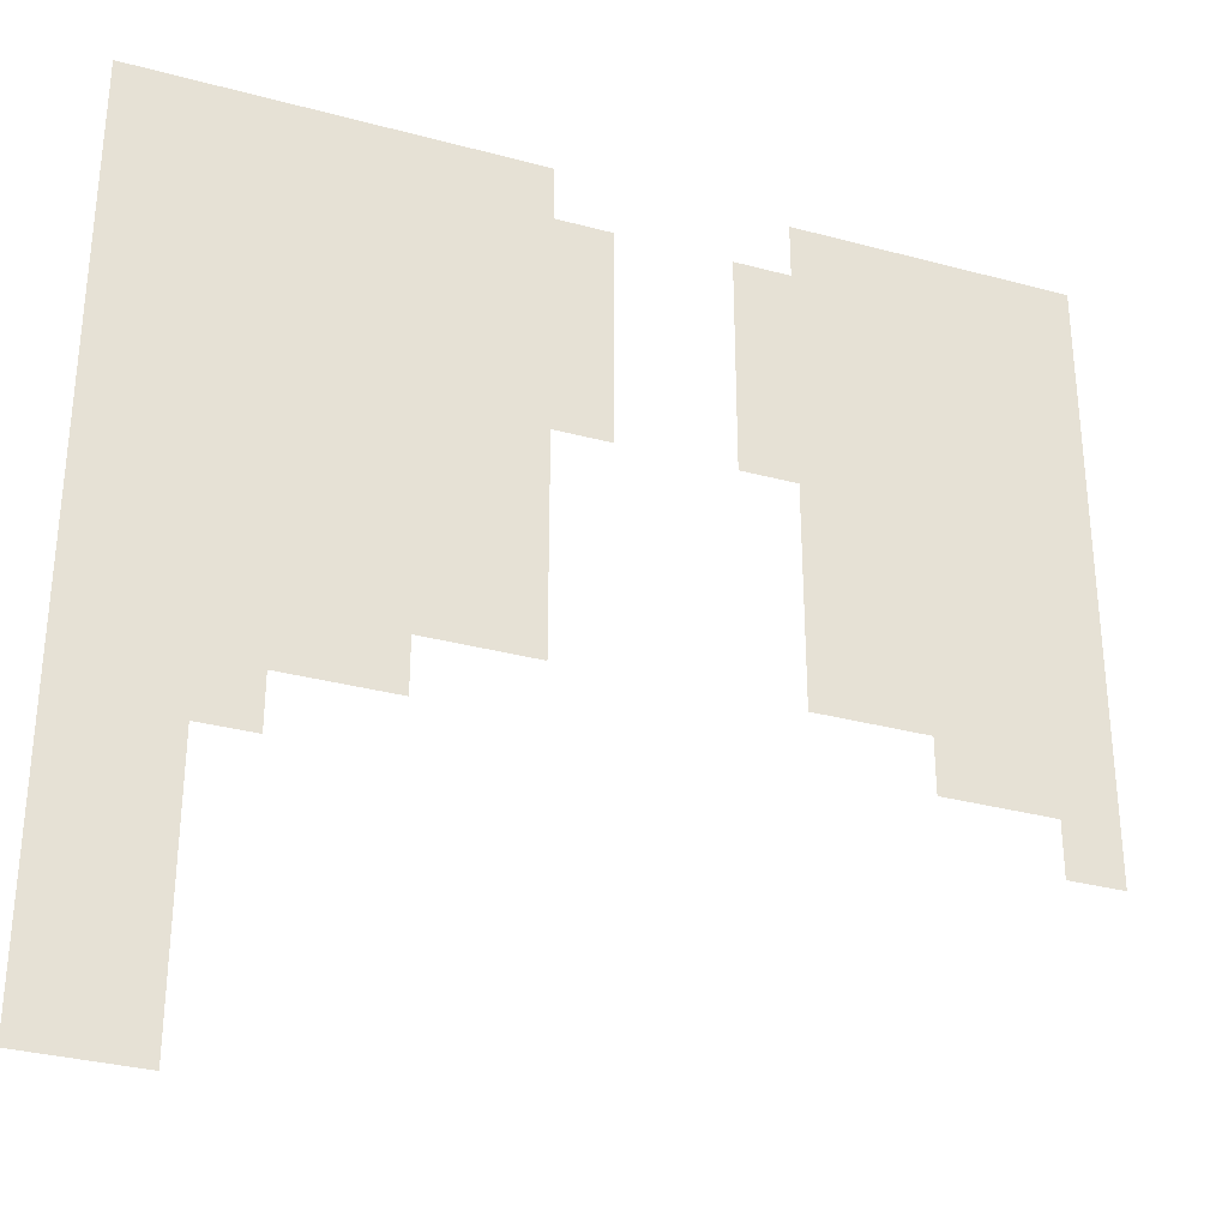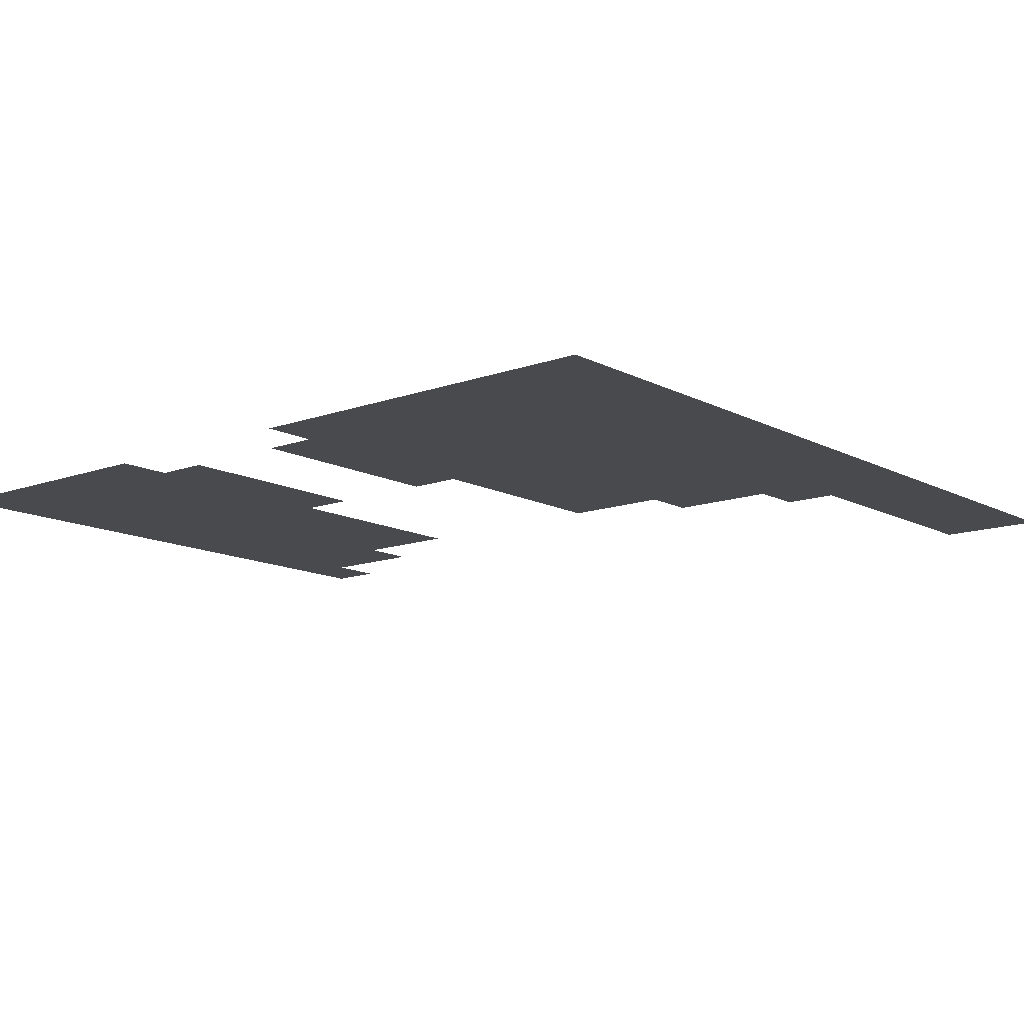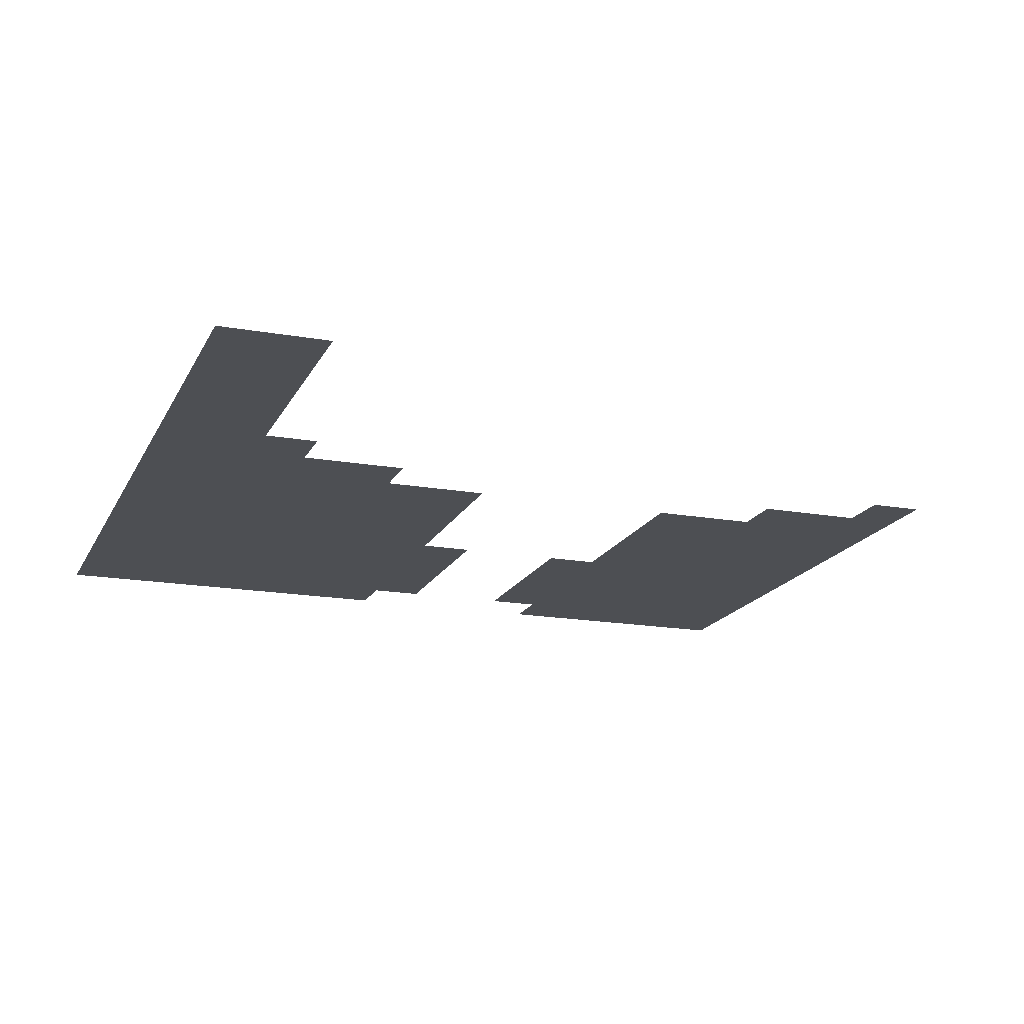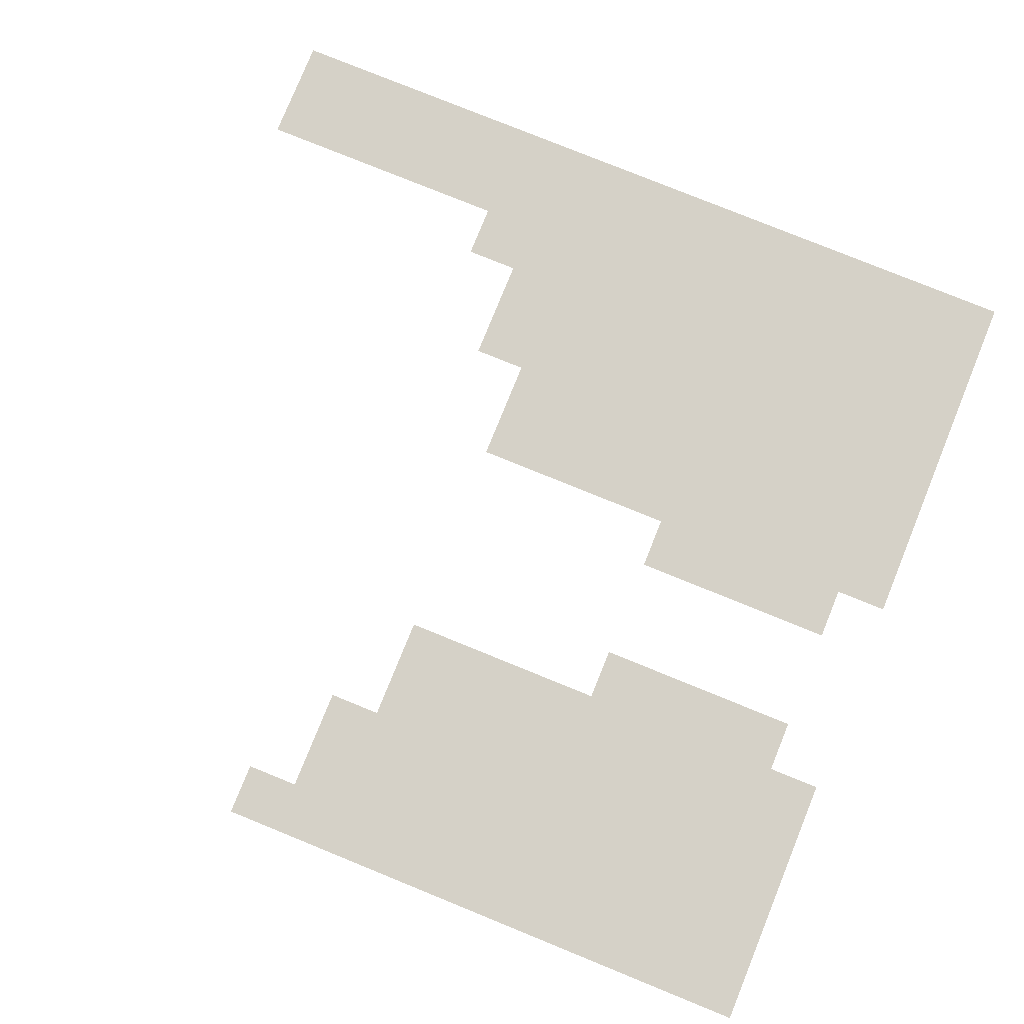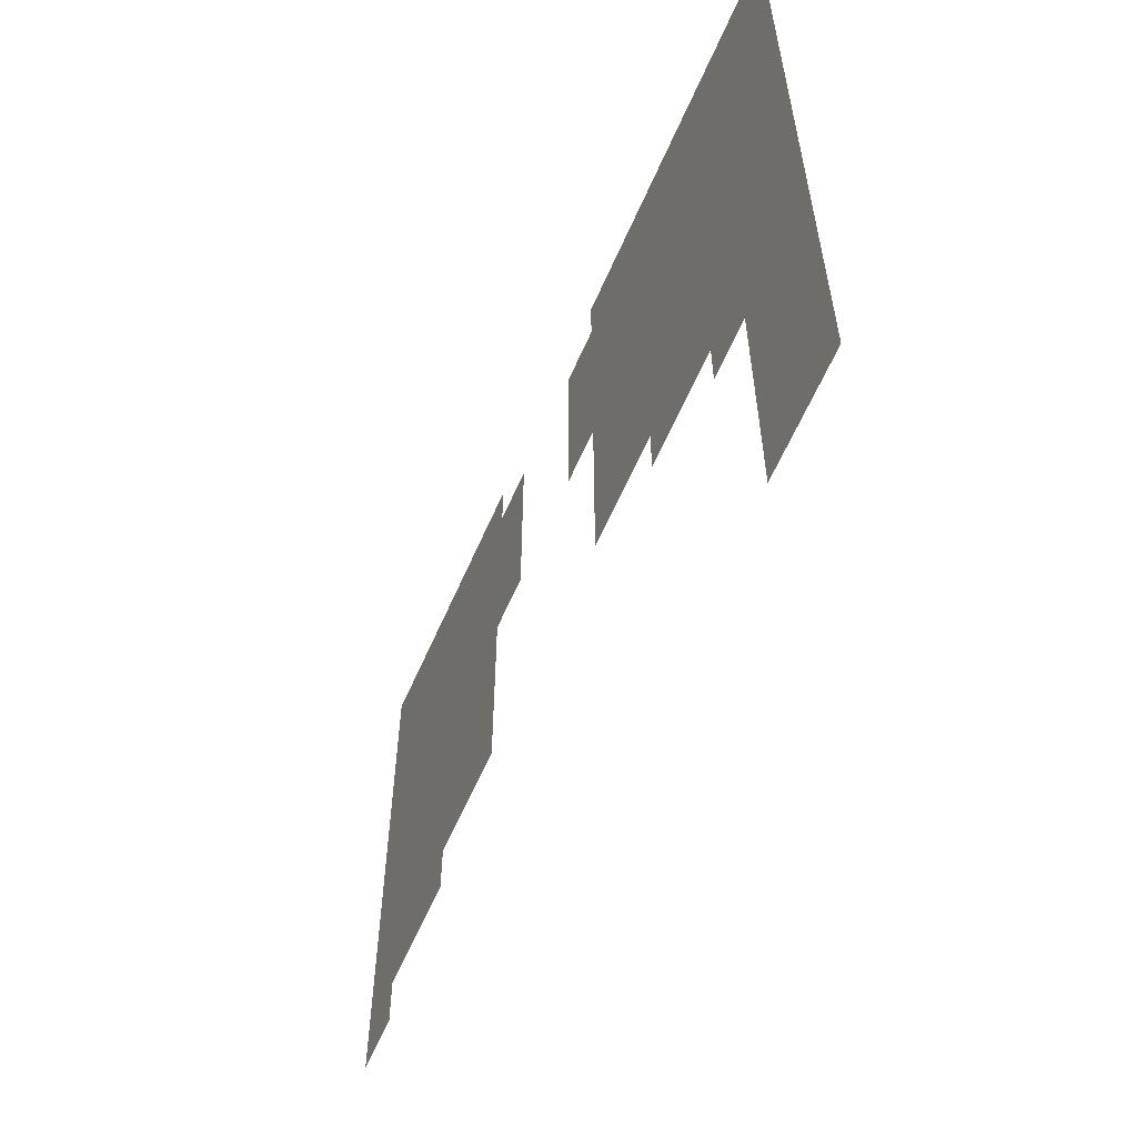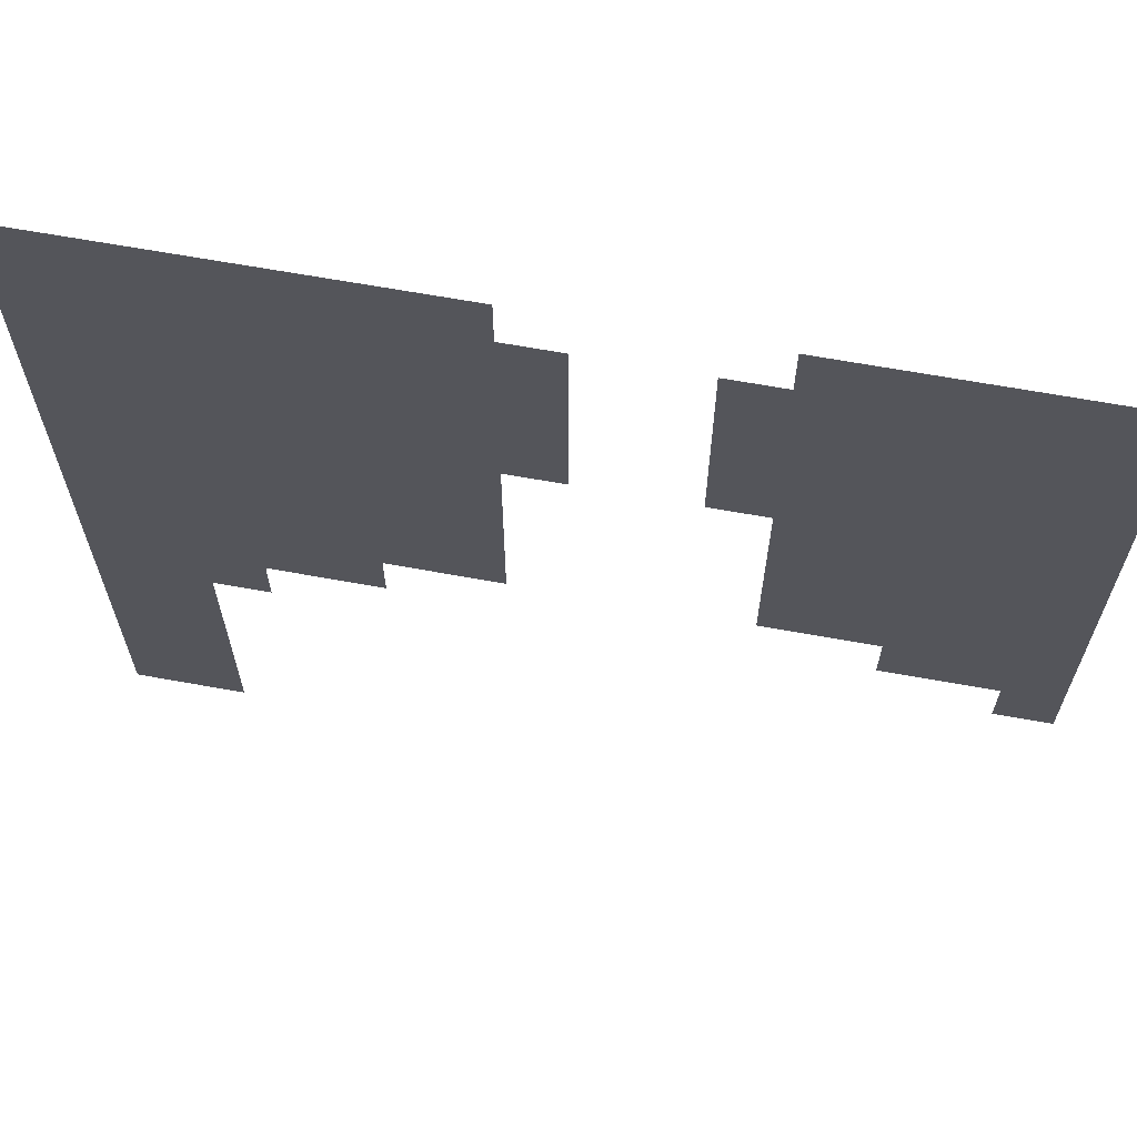
<metadata>
{"format":"obj","ext":"obj","renderer":"f3d","projection":"perspective","resolution":1024,"background":"white","views":[{"elev":-32.2,"azim":-20.7,"up":"+Y"},{"elev":-12.8,"azim":-140.1,"up":"+Z"},{"elev":-17.5,"azim":-19.4,"up":"+Z"},{"elev":78.9,"azim":112.1,"up":"+Z"},{"elev":-61.6,"azim":-113.6,"up":"+Y"},{"elev":66.1,"azim":10.3,"up":"+Y"}]}
</metadata>
<code>
v 0 -1 0
v -1 -1 0
v -1 0 0
v 0 0 0
v -1 -1 0
v -2 -1 0
v -2 0 0
v -1 0 0
v -2 -1 0
v -3 -1 0
v -3 0 0
v -2 0 0
v -3 -1 0
v -4 -1 0
v -4 0 0
v -3 0 0
v -4 -1 0
v -5 -1 0
v -5 0 0
v -4 0 0
v -9 -1 0
v -10 -1 0
v -10 0 0
v -9 0 0
v -10 -1 0
v -11 -1 0
v -11 0 0
v -10 0 0
v -11 -1 0
v -12 -1 0
v -12 0 0
v -11 0 0
v -12 -1 0
v -13 -1 0
v -13 0 0
v -12 0 0
v -13 -1 0
v -14 -1 0
v -14 0 0
v -13 0 0
v -14 -1 0
v -15 -1 0
v -15 0 0
v -14 0 0
v -15 -1 0
v -16 -1 0
v -16 0 0
v -15 0 0
v 0 -2 0
v -1 -2 0
v -1 -1 0
v 0 -1 0
v -1 -2 0
v -2 -2 0
v -2 -1 0
v -1 -1 0
v -2 -2 0
v -3 -2 0
v -3 -1 0
v -2 -1 0
v -3 -2 0
v -4 -2 0
v -4 -1 0
v -3 -1 0
v -4 -2 0
v -5 -2 0
v -5 -1 0
v -4 -1 0
v -5 -2 0
v -6 -2 0
v -6 -1 0
v -5 -1 0
v -8 -2 0
v -9 -2 0
v -9 -1 0
v -8 -1 0
v -9 -2 0
v -10 -2 0
v -10 -1 0
v -9 -1 0
v -10 -2 0
v -11 -2 0
v -11 -1 0
v -10 -1 0
v -11 -2 0
v -12 -2 0
v -12 -1 0
v -11 -1 0
v -12 -2 0
v -13 -2 0
v -13 -1 0
v -12 -1 0
v -13 -2 0
v -14 -2 0
v -14 -1 0
v -13 -1 0
v -14 -2 0
v -15 -2 0
v -15 -1 0
v -14 -1 0
v -15 -2 0
v -16 -2 0
v -16 -1 0
v -15 -1 0
v 0 -3 0
v -1 -3 0
v -1 -2 0
v 0 -2 0
v -1 -3 0
v -2 -3 0
v -2 -2 0
v -1 -2 0
v -2 -3 0
v -3 -3 0
v -3 -2 0
v -2 -2 0
v -3 -3 0
v -4 -3 0
v -4 -2 0
v -3 -2 0
v -4 -3 0
v -5 -3 0
v -5 -2 0
v -4 -2 0
v -5 -3 0
v -6 -3 0
v -6 -2 0
v -5 -2 0
v -8 -3 0
v -9 -3 0
v -9 -2 0
v -8 -2 0
v -9 -3 0
v -10 -3 0
v -10 -2 0
v -9 -2 0
v -10 -3 0
v -11 -3 0
v -11 -2 0
v -10 -2 0
v -11 -3 0
v -12 -3 0
v -12 -2 0
v -11 -2 0
v -12 -3 0
v -13 -3 0
v -13 -2 0
v -12 -2 0
v -13 -3 0
v -14 -3 0
v -14 -2 0
v -13 -2 0
v -14 -3 0
v -15 -3 0
v -15 -2 0
v -14 -2 0
v -15 -3 0
v -16 -3 0
v -16 -2 0
v -15 -2 0
v 0 -4 0
v -1 -4 0
v -1 -3 0
v 0 -3 0
v -1 -4 0
v -2 -4 0
v -2 -3 0
v -1 -3 0
v -2 -4 0
v -3 -4 0
v -3 -3 0
v -2 -3 0
v -3 -4 0
v -4 -4 0
v -4 -3 0
v -3 -3 0
v -4 -4 0
v -5 -4 0
v -5 -3 0
v -4 -3 0
v -5 -4 0
v -6 -4 0
v -6 -3 0
v -5 -3 0
v -8 -4 0
v -9 -4 0
v -9 -3 0
v -8 -3 0
v -9 -4 0
v -10 -4 0
v -10 -3 0
v -9 -3 0
v -10 -4 0
v -11 -4 0
v -11 -3 0
v -10 -3 0
v -11 -4 0
v -12 -4 0
v -12 -3 0
v -11 -3 0
v -12 -4 0
v -13 -4 0
v -13 -3 0
v -12 -3 0
v -13 -4 0
v -14 -4 0
v -14 -3 0
v -13 -3 0
v -14 -4 0
v -15 -4 0
v -15 -3 0
v -14 -3 0
v -15 -4 0
v -16 -4 0
v -16 -3 0
v -15 -3 0
v 0 -5 0
v -1 -5 0
v -1 -4 0
v 0 -4 0
v -1 -5 0
v -2 -5 0
v -2 -4 0
v -1 -4 0
v -2 -5 0
v -3 -5 0
v -3 -4 0
v -2 -4 0
v -3 -5 0
v -4 -5 0
v -4 -4 0
v -3 -4 0
v -4 -5 0
v -5 -5 0
v -5 -4 0
v -4 -4 0
v -5 -5 0
v -6 -5 0
v -6 -4 0
v -5 -4 0
v -8 -5 0
v -9 -5 0
v -9 -4 0
v -8 -4 0
v -9 -5 0
v -10 -5 0
v -10 -4 0
v -9 -4 0
v -10 -5 0
v -11 -5 0
v -11 -4 0
v -10 -4 0
v -11 -5 0
v -12 -5 0
v -12 -4 0
v -11 -4 0
v -12 -5 0
v -13 -5 0
v -13 -4 0
v -12 -4 0
v -13 -5 0
v -14 -5 0
v -14 -4 0
v -13 -4 0
v -14 -5 0
v -15 -5 0
v -15 -4 0
v -14 -4 0
v -15 -5 0
v -16 -5 0
v -16 -4 0
v -15 -4 0
v 0 -6 0
v -1 -6 0
v -1 -5 0
v 0 -5 0
v -1 -6 0
v -2 -6 0
v -2 -5 0
v -1 -5 0
v -2 -6 0
v -3 -6 0
v -3 -5 0
v -2 -5 0
v -3 -6 0
v -4 -6 0
v -4 -5 0
v -3 -5 0
v -4 -6 0
v -5 -6 0
v -5 -5 0
v -4 -5 0
v -9 -6 0
v -10 -6 0
v -10 -5 0
v -9 -5 0
v -10 -6 0
v -11 -6 0
v -11 -5 0
v -10 -5 0
v -11 -6 0
v -12 -6 0
v -12 -5 0
v -11 -5 0
v -12 -6 0
v -13 -6 0
v -13 -5 0
v -12 -5 0
v -13 -6 0
v -14 -6 0
v -14 -5 0
v -13 -5 0
v -14 -6 0
v -15 -6 0
v -15 -5 0
v -14 -5 0
v -15 -6 0
v -16 -6 0
v -16 -5 0
v -15 -5 0
v 0 -7 0
v -1 -7 0
v -1 -6 0
v 0 -6 0
v -1 -7 0
v -2 -7 0
v -2 -6 0
v -1 -6 0
v -2 -7 0
v -3 -7 0
v -3 -6 0
v -2 -6 0
v -3 -7 0
v -4 -7 0
v -4 -6 0
v -3 -6 0
v -4 -7 0
v -5 -7 0
v -5 -6 0
v -4 -6 0
v -9 -7 0
v -10 -7 0
v -10 -6 0
v -9 -6 0
v -10 -7 0
v -11 -7 0
v -11 -6 0
v -10 -6 0
v -11 -7 0
v -12 -7 0
v -12 -6 0
v -11 -6 0
v -12 -7 0
v -13 -7 0
v -13 -6 0
v -12 -6 0
v -13 -7 0
v -14 -7 0
v -14 -6 0
v -13 -6 0
v -14 -7 0
v -15 -7 0
v -15 -6 0
v -14 -6 0
v -15 -7 0
v -16 -7 0
v -16 -6 0
v -15 -6 0
v 0 -8 0
v -1 -8 0
v -1 -7 0
v 0 -7 0
v -1 -8 0
v -2 -8 0
v -2 -7 0
v -1 -7 0
v -2 -8 0
v -3 -8 0
v -3 -7 0
v -2 -7 0
v -3 -8 0
v -4 -8 0
v -4 -7 0
v -3 -7 0
v -4 -8 0
v -5 -8 0
v -5 -7 0
v -4 -7 0
v -9 -8 0
v -10 -8 0
v -10 -7 0
v -9 -7 0
v -10 -8 0
v -11 -8 0
v -11 -7 0
v -10 -7 0
v -11 -8 0
v -12 -8 0
v -12 -7 0
v -11 -7 0
v -12 -8 0
v -13 -8 0
v -13 -7 0
v -12 -7 0
v -13 -8 0
v -14 -8 0
v -14 -7 0
v -13 -7 0
v -14 -8 0
v -15 -8 0
v -15 -7 0
v -14 -7 0
v -15 -8 0
v -16 -8 0
v -16 -7 0
v -15 -7 0
v 0 -9 0
v -1 -9 0
v -1 -8 0
v 0 -8 0
v -1 -9 0
v -2 -9 0
v -2 -8 0
v -1 -8 0
v -2 -9 0
v -3 -9 0
v -3 -8 0
v -2 -8 0
v -3 -9 0
v -4 -9 0
v -4 -8 0
v -3 -8 0
v -4 -9 0
v -5 -9 0
v -5 -8 0
v -4 -8 0
v -9 -9 0
v -10 -9 0
v -10 -8 0
v -9 -8 0
v -10 -9 0
v -11 -9 0
v -11 -8 0
v -10 -8 0
v -11 -9 0
v -12 -9 0
v -12 -8 0
v -11 -8 0
v -12 -9 0
v -13 -9 0
v -13 -8 0
v -12 -8 0
v -13 -9 0
v -14 -9 0
v -14 -8 0
v -13 -8 0
v -14 -9 0
v -15 -9 0
v -15 -8 0
v -14 -8 0
v -15 -9 0
v -16 -9 0
v -16 -8 0
v -15 -8 0
v 0 -10 0
v -1 -10 0
v -1 -9 0
v 0 -9 0
v -1 -10 0
v -2 -10 0
v -2 -9 0
v -1 -9 0
v -2 -10 0
v -3 -10 0
v -3 -9 0
v -2 -9 0
v -11 -10 0
v -12 -10 0
v -12 -9 0
v -11 -9 0
v -12 -10 0
v -13 -10 0
v -13 -9 0
v -12 -9 0
v -13 -10 0
v -14 -10 0
v -14 -9 0
v -13 -9 0
v -14 -10 0
v -15 -10 0
v -15 -9 0
v -14 -9 0
v -15 -10 0
v -16 -10 0
v -16 -9 0
v -15 -9 0
v 0 -11 0
v -1 -11 0
v -1 -10 0
v 0 -10 0
v -13 -11 0
v -14 -11 0
v -14 -10 0
v -13 -10 0
v -14 -11 0
v -15 -11 0
v -15 -10 0
v -14 -10 0
v -15 -11 0
v -16 -11 0
v -16 -10 0
v -15 -10 0
v -14 -12 0
v -15 -12 0
v -15 -11 0
v -14 -11 0
v -15 -12 0
v -16 -12 0
v -16 -11 0
v -15 -11 0
v -14 -13 0
v -15 -13 0
v -15 -12 0
v -14 -12 0
v -15 -13 0
v -16 -13 0
v -16 -12 0
v -15 -12 0
v -14 -14 0
v -15 -14 0
v -15 -13 0
v -14 -13 0
v -15 -14 0
v -16 -14 0
v -16 -13 0
v -15 -13 0
v -14 -15 0
v -15 -15 0
v -15 -14 0
v -14 -14 0
v -15 -15 0
v -16 -15 0
v -16 -14 0
v -15 -14 0
v -14 -16 0
v -15 -16 0
v -15 -15 0
v -14 -15 0
v -15 -16 0
v -16 -16 0
v -16 -15 0
v -15 -15 0
g Map_Master_mesh_0360
f 1 2 3 4
f 5 6 7 8
f 9 10 11 12
f 13 14 15 16
f 17 18 19 20
f 21 22 23 24
f 25 26 27 28
f 29 30 31 32
f 33 34 35 36
f 37 38 39 40
f 41 42 43 44
f 45 46 47 48
f 49 50 51 52
f 53 54 55 56
f 57 58 59 60
f 61 62 63 64
f 65 66 67 68
f 69 70 71 72
f 73 74 75 76
f 77 78 79 80
f 81 82 83 84
f 85 86 87 88
f 89 90 91 92
f 93 94 95 96
f 97 98 99 100
f 101 102 103 104
f 105 106 107 108
f 109 110 111 112
f 113 114 115 116
f 117 118 119 120
f 121 122 123 124
f 125 126 127 128
f 129 130 131 132
f 133 134 135 136
f 137 138 139 140
f 141 142 143 144
f 145 146 147 148
f 149 150 151 152
f 153 154 155 156
f 157 158 159 160
f 161 162 163 164
f 165 166 167 168
f 169 170 171 172
f 173 174 175 176
f 177 178 179 180
f 181 182 183 184
f 185 186 187 188
f 189 190 191 192
f 193 194 195 196
f 197 198 199 200
f 201 202 203 204
f 205 206 207 208
f 209 210 211 212
f 213 214 215 216
f 217 218 219 220
f 221 222 223 224
f 225 226 227 228
f 229 230 231 232
f 233 234 235 236
f 237 238 239 240
f 241 242 243 244
f 245 246 247 248
f 249 250 251 252
f 253 254 255 256
f 257 258 259 260
f 261 262 263 264
f 265 266 267 268
f 269 270 271 272
f 273 274 275 276
f 277 278 279 280
f 281 282 283 284
f 285 286 287 288
f 289 290 291 292
f 293 294 295 296
f 297 298 299 300
f 301 302 303 304
f 305 306 307 308
f 309 310 311 312
f 313 314 315 316
f 317 318 319 320
f 321 322 323 324
f 325 326 327 328
f 329 330 331 332
f 333 334 335 336
f 337 338 339 340
f 341 342 343 344
f 345 346 347 348
f 349 350 351 352
f 353 354 355 356
f 357 358 359 360
f 361 362 363 364
f 365 366 367 368
f 369 370 371 372
f 373 374 375 376
f 377 378 379 380
f 381 382 383 384
f 385 386 387 388
f 389 390 391 392
f 393 394 395 396
f 397 398 399 400
f 401 402 403 404
f 405 406 407 408
f 409 410 411 412
f 413 414 415 416
f 417 418 419 420
f 421 422 423 424
f 425 426 427 428
f 429 430 431 432
f 433 434 435 436
f 437 438 439 440
f 441 442 443 444
f 445 446 447 448
f 449 450 451 452
f 453 454 455 456
f 457 458 459 460
f 461 462 463 464
f 465 466 467 468
f 469 470 471 472
f 473 474 475 476
f 477 478 479 480
f 481 482 483 484
f 485 486 487 488
f 489 490 491 492
f 493 494 495 496
f 497 498 499 500
f 501 502 503 504
f 505 506 507 508
f 509 510 511 512
f 513 514 515 516
f 517 518 519 520
f 521 522 523 524
f 525 526 527 528
f 529 530 531 532
f 533 534 535 536
f 537 538 539 540
f 541 542 543 544
f 545 546 547 548
f 549 550 551 552

</code>
